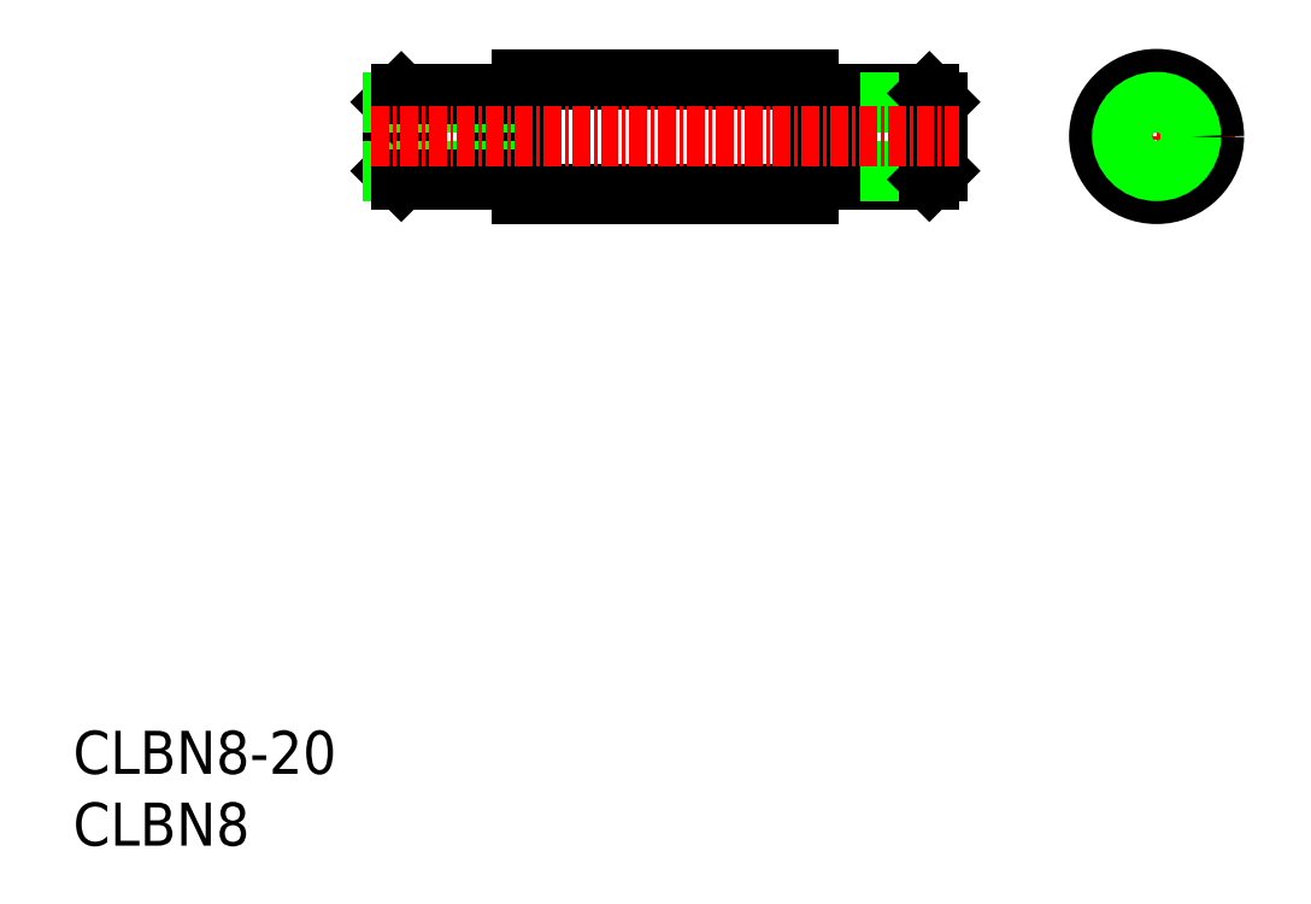
<metadata>
{"format":"dxf","ext":"dxf","renderer":"ezdxf+matplotlib","layout":"modelspace","background":"white","min_lineweight":24,"dpi":150}
</metadata>
<code>
0
SECTION
2
ENTITIES
0
LINE
8
0
10
107.3
20
89.98
30
0
11
107.3
21
81.98
31
0
0
LINE
8
0
10
98.94
20
82.98
30
0
11
98.34
21
83.58
31
0
0
LINE
8
0
10
98.94
20
88.98
30
0
11
98.94
21
82.98
31
0
0
LINE
8
0
10
98.34
20
83.58
30
0
11
98.34
21
88.38
31
0
0
LINE
8
0
10
105.8
20
83.58
30
0
11
107.3
21
83.58
31
0
0
LINE
8
0
10
105.8
20
82.98
30
0
11
105.8
21
83.58
31
0
0
LINE
8
0
10
105.8
20
88.38
30
0
11
105.8
21
83.58
31
0
0
LINE
8
0
10
105.8
20
83.58
30
0
11
98.34
21
83.58
31
0
0
LINE
8
0
10
105.8
20
82.98
30
0
11
98.94
21
82.98
31
0
0
LINE
8
0
10
98.94
20
88.98
30
0
11
98.34
21
88.38
31
0
0
LINE
8
0
10
105.8
20
88.38
30
0
11
107.3
21
88.38
31
0
0
LINE
8
0
10
105.8
20
88.98
30
0
11
105.8
21
88.38
31
0
0
LINE
8
0
10
105.8
20
88.38
30
0
11
98.34
21
88.38
31
0
0
LINE
8
0
10
105.8
20
88.98
30
0
11
98.94
21
88.98
31
0
0
LINE
8
0
10
107.3
20
81.98
30
0
11
127.3
21
81.98
31
0
0
LINE
8
0
10
107.3
20
89.98
30
0
11
127.3
21
89.98
31
0
0
LINE
8
0
10
128.8
20
88.98
30
0
11
135.7
21
88.98
31
0
0
LINE
8
0
10
128.8
20
88.38
30
0
11
136.3
21
88.38
31
0
0
LINE
8
0
10
128.8
20
88.98
30
0
11
128.8
21
88.38
31
0
0
LINE
8
0
10
128.8
20
88.38
30
0
11
127.3
21
88.38
31
0
0
LINE
8
0
10
135.7
20
88.98
30
0
11
136.3
21
88.38
31
0
0
LINE
8
0
10
128.8
20
82.98
30
0
11
135.7
21
82.98
31
0
0
LINE
8
0
10
128.8
20
83.58
30
0
11
136.3
21
83.58
31
0
0
LINE
8
0
10
128.8
20
88.38
30
0
11
128.8
21
83.58
31
0
0
LINE
8
0
10
128.8
20
82.98
30
0
11
128.8
21
83.58
31
0
0
LINE
8
0
10
128.8
20
83.58
30
0
11
127.3
21
83.58
31
0
0
LINE
8
0
10
136.3
20
83.58
30
0
11
136.3
21
88.38
31
0
0
LINE
8
0
10
135.7
20
88.98
30
0
11
135.7
21
82.98
31
0
0
LINE
8
0
10
135.7
20
82.98
30
0
11
136.3
21
83.58
31
0
0
LINE
8
0
10
127.3
20
89.98
30
0
11
127.3
21
81.98
31
0
0
LINE
8
CENTER
10
96.84
20
85.98
30
0
11
137.8
21
85.98
31
0
0
LINE
8
CENTER
10
146.1
20
85.98
30
0
11
157.1
21
85.98
31
0
0
LINE
8
CENTER
10
151.6
20
91.48
30
0
11
151.6
21
80.48
31
0
0
CIRCLE
8
0
10
151.6
20
85.98
30
0
40
3
0
CIRCLE
8
0
10
151.6
20
85.98
30
0
40
4
0
CIRCLE
8
0
10
151.6
20
85.98
30
0
40
2.4
0
TEXT
8
0
10
76.07
20
41.58
30
0
40
3
1
CLBN8-20
11
76.07
21
43.08
31
0
73
     2
0
TEXT
8
0
10
76.07
20
36.58
30
0
40
3
1
CLBN8
11
76.07
21
38.08
31
0
73
     2
0
ENDSEC
0
EOF

</code>
